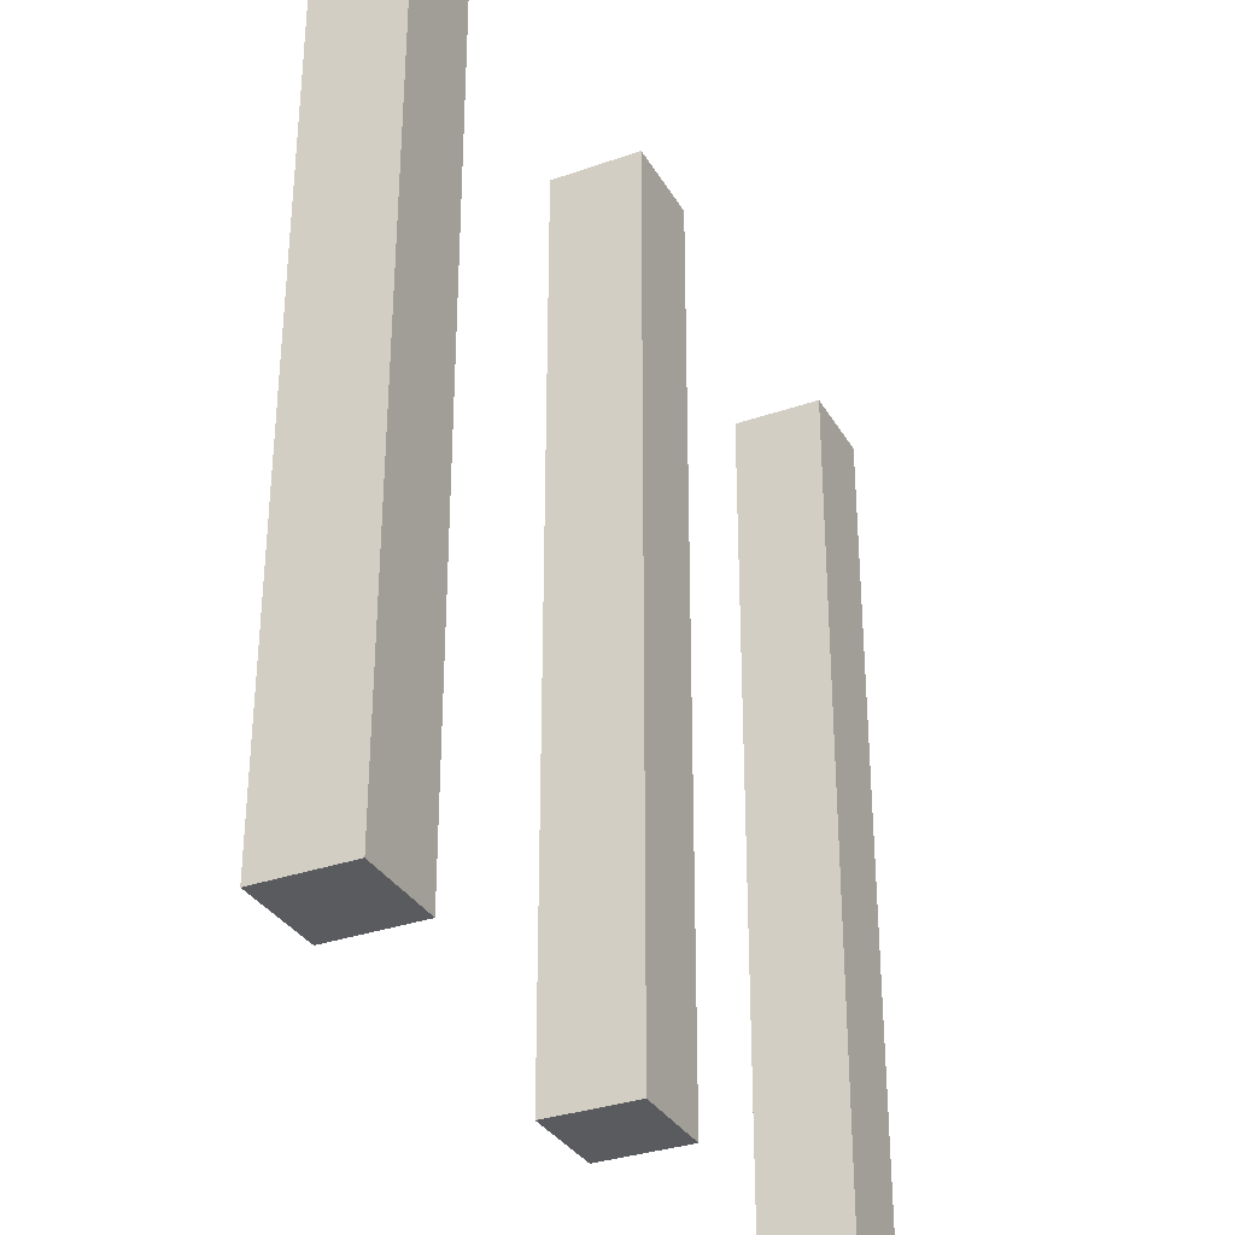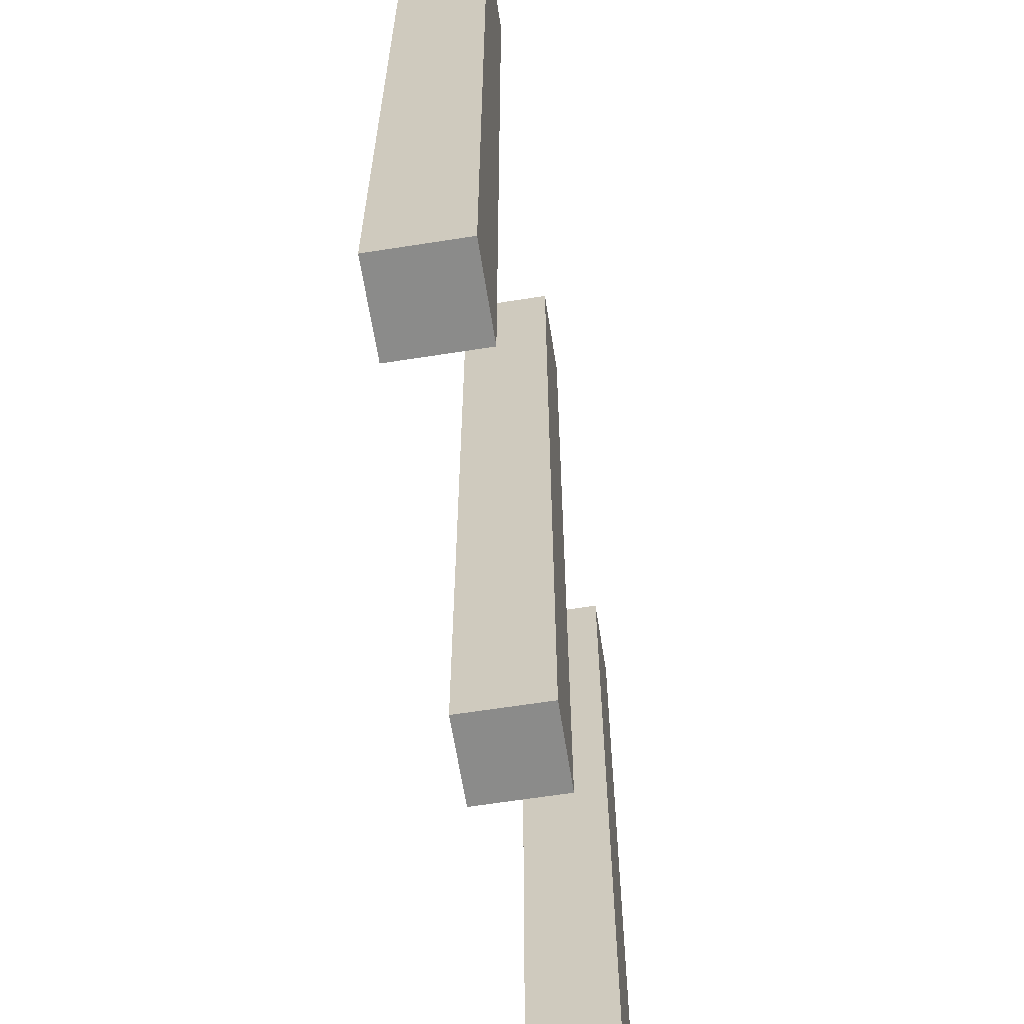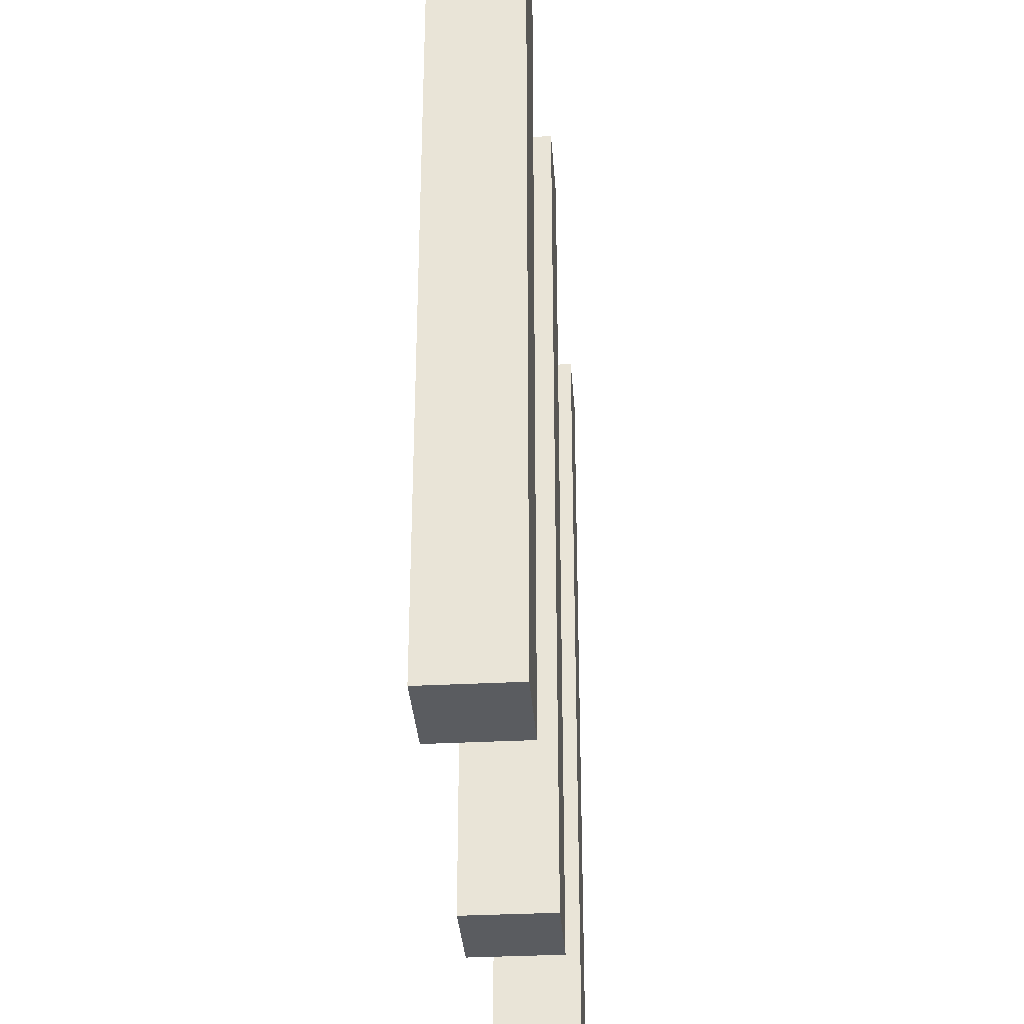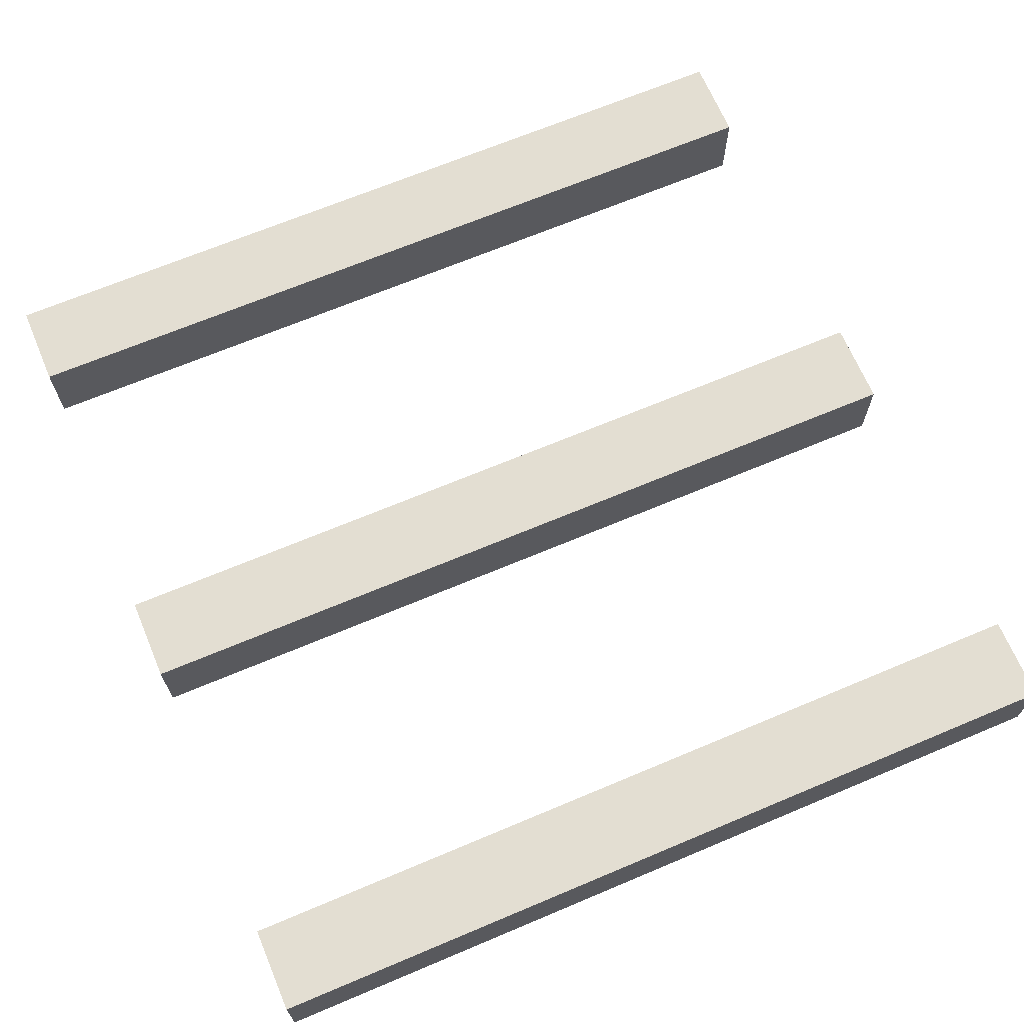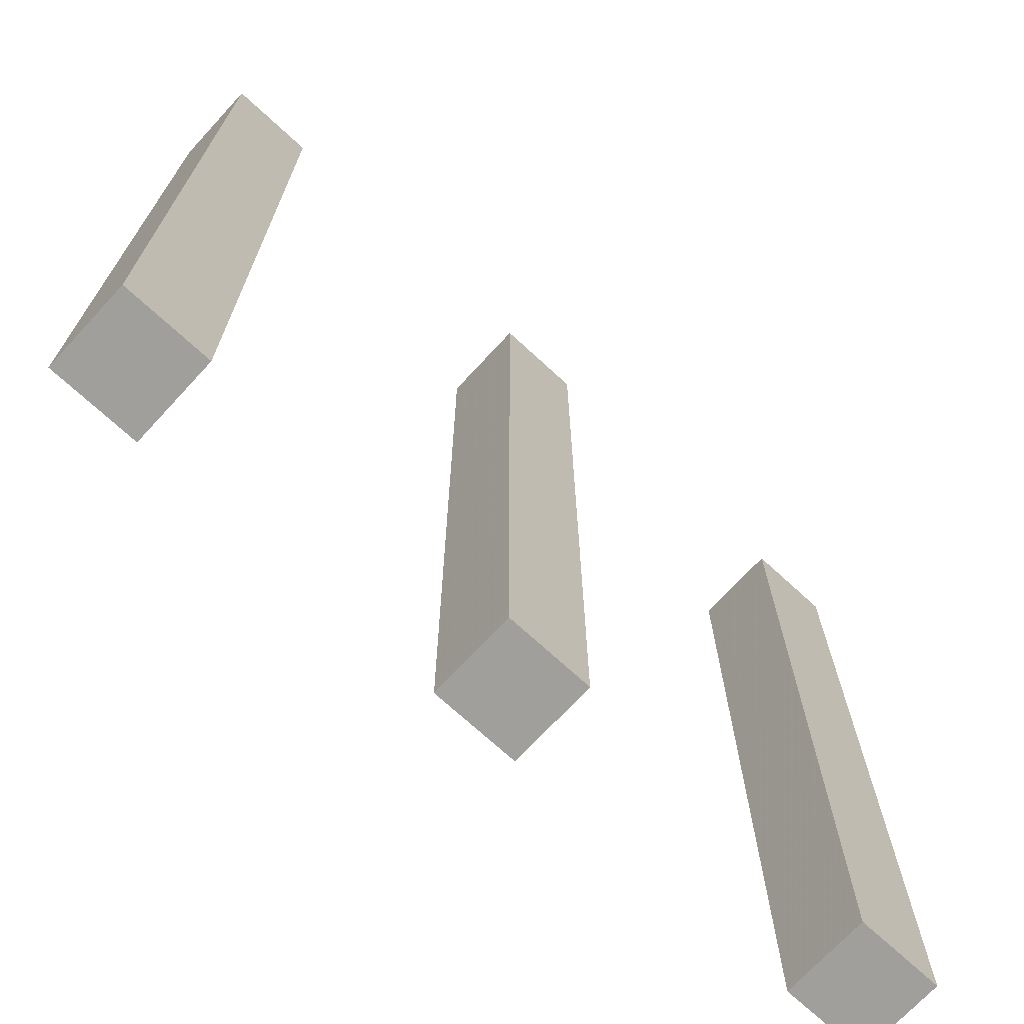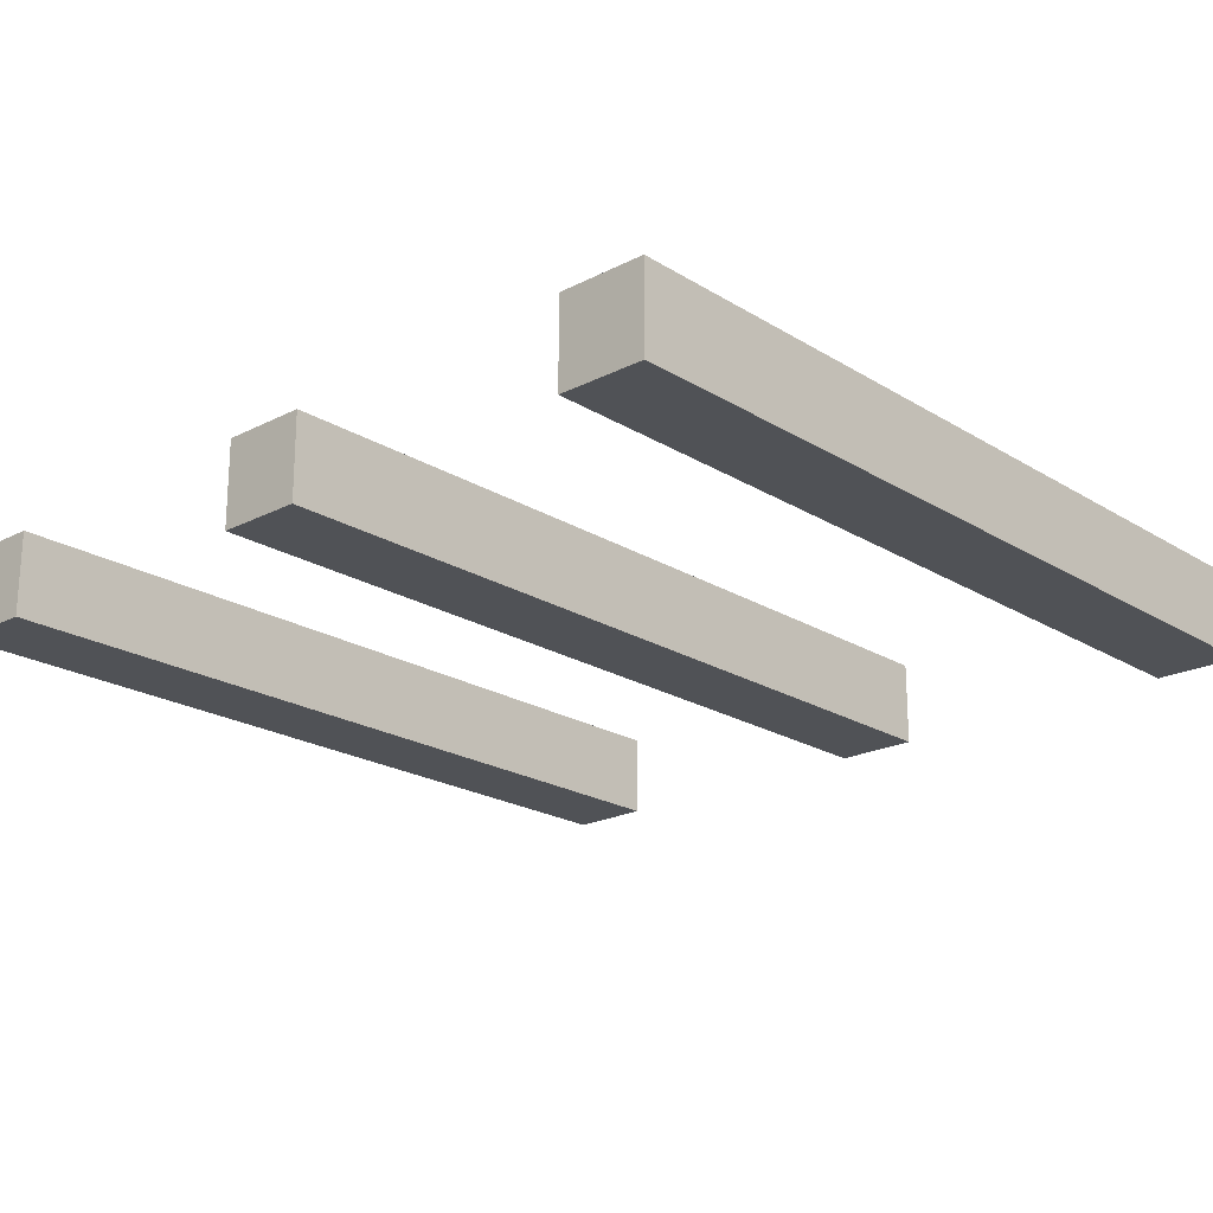
<metadata>
{"format":"obj","ext":"obj","renderer":"f3d","projection":"perspective","resolution":1024,"background":"white","views":[{"elev":-32.8,"azim":-64.1,"up":"+Y"},{"elev":-63.7,"azim":99.0,"up":"+Y"},{"elev":-33.6,"azim":-85.9,"up":"+Y"},{"elev":67.7,"azim":67.1,"up":"+Z"},{"elev":-71.2,"azim":137.3,"up":"+Y"},{"elev":-21.1,"azim":-137.6,"up":"+Z"}]}
</metadata>
<code>
v -124 -2384 812
v -124 -2464 804
v -124 -2384 804
v -124 -2464 812
v -88 -2464 812
v -96 -2464 804
v -88 -2464 804
v -96 -2464 812
v -96 -2384 812
v -88 -2384 804
v -96 -2384 804
v -88 -2384 812
v -132 -2464 804
v -132 -2464 812
v -160 -2464 812
v -168 -2464 804
v -160 -2464 804
v -168 -2464 812
v -132 -2384 812
v -132 -2384 804
v -168 -2384 812
v -160 -2384 804
v -168 -2384 804
v -160 -2384 812
f 1 2 3
f 1 4 2
f 5 6 7
f 5 8 6
f 9 10 11
f 9 12 10
f 8 11 6
f 8 9 11
f 12 7 10
f 12 5 7
f 11 7 6
f 11 10 7
f 8 12 9
f 8 5 12
f 4 13 2
f 4 14 13
f 15 16 17
f 15 18 16
f 19 3 20
f 19 1 3
f 21 22 23
f 21 24 22
f 14 20 13
f 14 19 20
f 14 1 19
f 14 4 1
f 20 2 13
f 20 3 2
f 24 17 22
f 24 15 17
f 23 17 16
f 23 22 17
f 18 23 16
f 18 21 23
f 18 24 21
f 18 15 24

</code>
